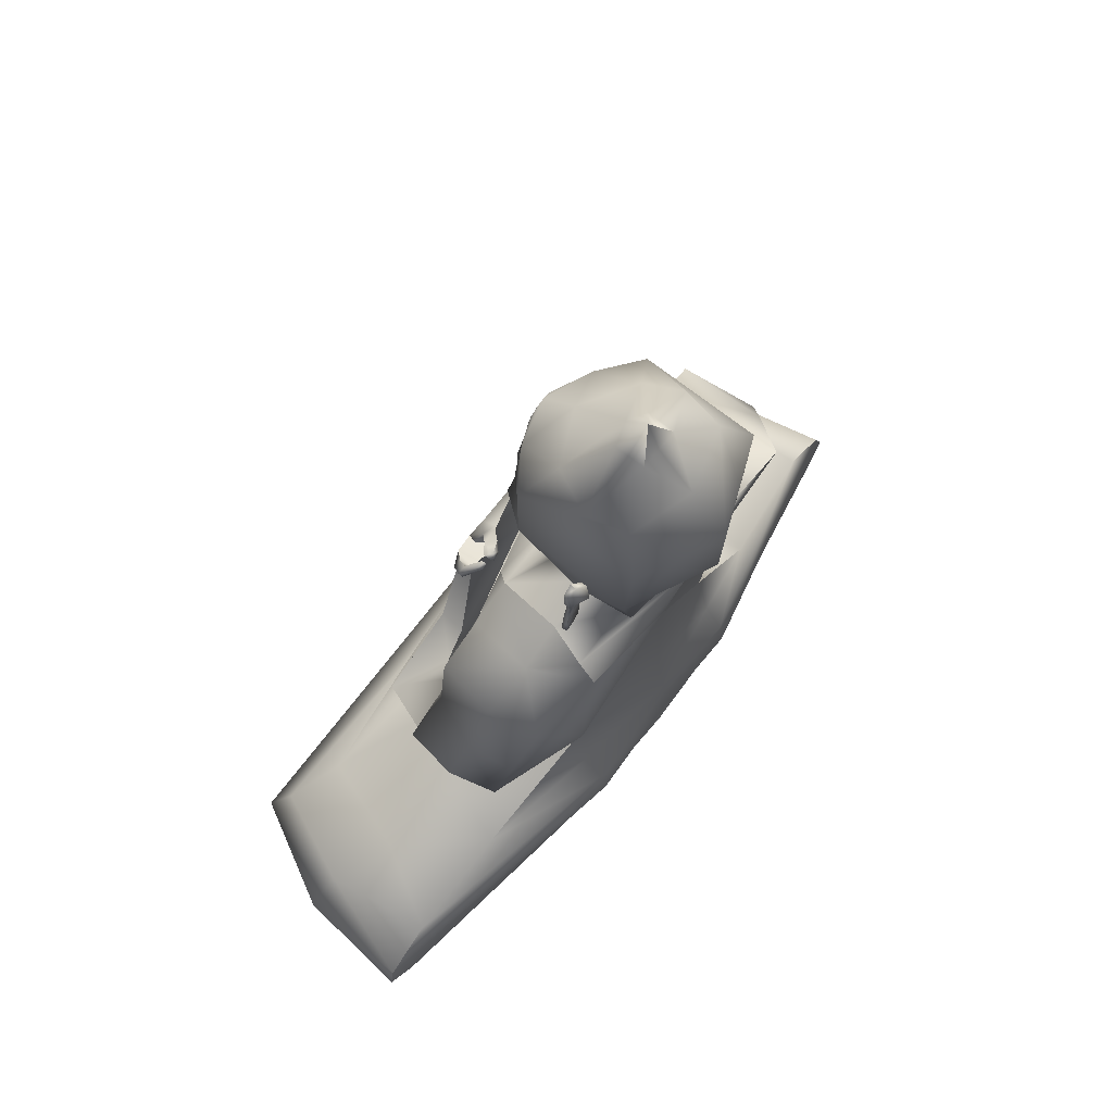
<metadata>
{"format":"obj","ext":"obj","renderer":"f3d","projection":"perspective","resolution":1024,"background":"white","views":[{"elev":73.1,"azim":127.9,"up":"+Y"}]}
</metadata>
<code>
o FinUV
v -1.315 0.3746 0.4432
v -0.6495 2.311 -0.1284
v -1.527 0.3746 -0.5
v -0.687 2.375 -0.6664
v 1.462 0.3746 0.4124
v 0.6329 2.311 -0.1284
v 1.817 0.3746 -0.5
v 0.5477 2.375 -0.6696
v -0.2479 1.038 -0.09094
v -0.4021 1.038 -0.5732
v 0.4781 1.038 -0.5759
v 0.377 1.038 -0.09094
v 0.2589 2.553 -0.2616
v -0.2338 2.553 -0.6139
v -0.1979 2.553 -0.2958
v 0.2902 2.553 -0.5998
v 0.2577 2.627 -0.2049
v -0.254 2.655 -0.6784
v -0.2021 2.628 -0.2455
v 0.3102 2.655 -0.6639
v 0.3733 3.39 -0.1602
v -0.3512 3.39 -0.7048
v -0.3491 3.39 -0.2103
v 0.3697 3.39 -0.6936
v 0.2512 3.604 -0.2622
v -0.2331 3.604 -0.6206
v -0.1902 3.604 -0.2962
v 0.2896 3.604 -0.6147
v 0.1171 3.786 -0.408
v -0.05593 3.786 -0.5359
v -0.05762 3.786 -0.4191
v 0.1139 3.786 -0.5331
v 0.02936 3.953 -0.4783
v -0.5755 1.833 -0.1005
v -0.634 1.836 -0.573
v 0.6515 1.847 -0.6982
v 0.5922 1.847 -0.04199
v -0.7441 0.7083 -0.5862
v 1.086 0.7083 -0.5195
v 0.851 0.7083 0.1036
v -0.5997 0.7083 0.06776
v -1.3 0.5688 -0.5037
v 1.581 0.5524 -0.5
v 1.224 0.501 0.301
v -0.9656 0.5688 0.2512
v -1.33 -0.04107 0.4965
v -1.527 -0.04107 -0.5
v 1.478 -0.04107 0.477
v 1.713 -0.04107 -0.5
v 1.845 0.205 -0.5
v -1.598 0.1832 -0.5
v -1.355 0.1832 0.4783
v 1.533 0.205 0.5014
v 0.4567 2.447 -0.1447
v -0.4003 2.457 -0.6654
v -0.3841 2.457 -0.1618
v 0.5377 2.454 -0.5881
v 0.3915 3.022 -0.6806
v 0.3822 3.013 -0.1675
v -0.3334 3.01 -0.2121
v -0.3489 3.022 -0.7
v 0.02155 0.5614 -0.7042
v -0.01321 -0.04107 -0.6976
v 0.03134 3.604 -0.6939
v 0.01307 1.841 -0.6396
v 0.02987 3.786 -0.5345
v 0.01676 0.7083 -0.6997
v 0.0206 2.46 -0.6928
v 0.02081 2.655 -0.7054
v 0.03795 0.3746 -0.7261
v 0.03598 0.1933 -0.6865
v 0.01946 2.553 -0.6411
v 0.02521 3.022 -0.8505
v 0.02875 3.39 -0.8592
v 0.02005 2.375 -0.7021
v 0.004509 1.038 -0.6441
v 0.009969 3.39 -0.001923
v 0.01583 3.786 -0.3753
v 0.01881 2.615 0.008319
v 0.02497 2.508 -0.2791
v 0.01013 3.541 -0.1467
v 0.03206 2.936 0.07216
v 0.001736 2.46 -0.1536
v -0.005483 1.857 0.04101
v -0.0201 2.375 0.01352
v 0.01997 1.038 0.04183
v 0.02324 3.133 0.04658
v -0.2318 3.219 -0.1016
v -0.09205 3.193 -0.02676
v 0.1303 3.198 0.001851
v 0.2695 3.22 -0.07025
v -0.09126 2.977 0.004488
v -0.2566 3.049 -0.1452
v -0.09247 3.066 -0.04281
v 0.1376 3.069 -0.02357
v 0.2915 3.054 -0.1033
v 0.1275 2.97 0.03693
v -0.1789 3.409 -0.08541
v -0.1797 3.005 -0.06853
v -0.1614 3.044 -0.05683
v -0.154 3.221 -0.0718
v 0.2125 3.001 -0.02634
v 0.2097 3.41 -0.05489
v 0.2041 3.045 -0.02691
v 0.1882 3.222 -0.04014
v 0.02867 2.879 0.0319
v -0.09558 2.885 -0.00604
v 0.14 2.887 0.01492
v -0.08107 2.853 -0.000302
v -0.05412 2.732 0.01855
v 0.08886 2.726 0.02821
v 0.1342 2.853 0.01397
v 0.1393 2.803 0.01866
v -0.07574 2.806 0.00801
v 0.02817 2.83 0.04794
v -0.04909 2.867 0.02909
v -0.01536 2.769 0.03592
v 0.0874 2.771 0.0402
v 0.09817 2.866 0.039
v 0.1017 2.797 0.02409
v -0.0452 2.798 0.01481
v 0.02652 2.8 0.04008
v -0.8485 2.063 -0.09126
v -0.9135 2.012 -0.4149
v -0.7697 1.79 -0.4725
v -0.7944 2.246 -0.1239
v -0.8158 2.238 -0.4973
v -0.5901 1.483 -0.05325
v -0.8836 1.44 -0.0164
v -1.025 1.297 -0.265
v -0.7222 1.285 -0.3455
v -0.9373 1.243 0.05916
v -0.6205 1.18 -0.03866
v -0.1722 1.485 0.08236
v -0.425 1.494 0.172
v -0.425 1.325 0.2388
v -0.2433 1.327 0.09695
v -0.6701 1.433 0.187
v -0.6801 1.289 0.187
v -0.2036 1.774 0.04568
v -0.4378 1.766 0.0988
v -0.4378 1.733 0.2205
v -0.167 1.675 0.1634
v -0.2305 2.028 0.1313
v -0.452 1.945 0.1716
v -0.452 1.916 0.2449
v -0.3473 2.011 0.1912
v -0.3446 2.027 0.1521
v 0.8357 2.201 -0.1228
v 0.8357 2.201 -0.6038
v 0.9452 1.823 -0.5519
v 0.8859 1.823 -0.1245
v 0.6995 1.012 -0.319
v 0.6861 1.199 0.01752
v 0.9614 0.8793 -0.2301
v 0.9398 1.105 0.003896
v 0.9859 1.295 -0.4757
v 1.01 1.332 -0.03503
v 0.5708 1.017 0.07798
v 0.6221 1.198 0.07798
v 0.7882 0.882 0.2269
v 0.8566 1.07 0.2269
v 0.3745 1.05 0.1202
v 0.4894 1.251 0.1056
v 0.3745 1.05 0.2315
v 0.4736 1.22 0.2284
v -0.02439 1.398 0.1697
v 0.2735 1.602 0.1962
v -0.02439 1.398 0.2651
v 0.2616 1.598 0.2632
v -0.1948 1.616 0.1733
v -0.06148 1.827 0.2134
v -0.1948 1.616 0.2688
v -5.1e-05 3.257 0.01582
v 0.1992 3.39 -0.7764
v -0.1612 3.39 -0.782
v -0.04293 3.283 0.009031
v 0.0822 3.274 0.008739
v -0.04322 3.325 0.006203
v 0.08134 3.347 0.001645
v -0.01924 3.37 0.001514
v 0.04516 3.257 0.01494
v 0.09421 3.307 0.004323
v 0.05478 3.384 -0.003206
v 0.04354 3.281 0.0191
v 0.02866 3.348 0.004168
v 0.05951 3.297 0.01397
v 0.002556 3.324 0.01315
v 0.02396 3.284 0.02092
v 0.05404 3.335 0.004706
v 0.01349 3.342 0.007676
v 0.06187 3.318 0.008592
v 0.04134 3.345 0.003223
v 0.003436 3.301 0.01842
v 0.03398 3.326 0.01047
v -0.4312 -0.04107 -0.6824
v -0.4154 0.5638 -0.7246
v 0.4946 0.7083 -0.6326
v -0.3416 -0.04107 -0.4405
v 0.5139 -0.04107 -0.675
v -0.4206 0.3746 -0.7432
v -0.4256 0.1906 -0.7108
v 0.5055 0.3746 -0.7432
v 0.3647 -0.04107 -0.4463
v 0.5119 0.1966 -0.7108
v 0.4981 0.5586 -0.7246
v -0.4118 0.7083 -0.637
v -0.1966 3.234 -0.08503
v -0.2207 3.048 -0.1082
v 0.2576 3.054 -0.06891
v 0.2294 3.235 -0.05199
v -0.2572 3.075 -0.1363
v -0.1562 3.059 -0.04194
v -0.2155 3.075 -0.08411
v 0.2971 3.077 -0.09663
v 0.198 3.056 -0.01341
v 0.2517 3.072 -0.04509
v -0.07154 3.083 -0.01238
v 0.113 3.085 0.01358
v 0.3353 3.604 -0.4367
v 0.2736 2.553 -0.4204
v 0.1157 3.786 -0.4627
v 0.3398 2.655 -0.4218
v -0.05693 3.786 -0.4669
v -0.275 2.655 -0.4734
v -0.2184 2.553 -0.4771
v -0.265 3.604 -0.4428
v 0.1599 2.701 -0.02212
v 0.1877 2.772 -0.01617
v -0.2145 2.883 -0.04766
v -0.06325 2.613 -0.0579
v -0.1202 2.704 -0.03155
v -0.1425 2.777 -0.03435
v 0.1048 2.613 -0.04167
v 0.2504 2.882 -0.007506
v 0.4812 2.464 -0.4168
v 0.8754 2.2 -0.3847
v 0.972 1.823 -0.3444
v 0.6628 2.344 -0.4114
v 1.042 1.313 -0.2668
v -0.4305 1.499 0.2602
v -0.7702 -0.04107 0.5611
v -0.2808 0.1935 0.5102
v 0.5678 0.2982 0.4091
v 1.644 0.3746 0.00084
v 1.369 0.5258 -0.1277
v 1.788 0.205 0.02644
v 1.701 -0.04107 -0.000347
v 0.4032 2.333 -0.07849
v -0.1142 1.673 0.04972
v -0.123 1.73 0.1428
v -0.1598 1.804 0.05656
v -0.09432 1.803 0.1284
v -0.1003 1.824 0.06453
v -0.04704 1.807 0.122
v 0.01065 1.771 0.112
v -0.04755 1.821 0.07679
v 0.01666 1.739 0.102
v 0.01206 1.771 0.09152
v -0.322 1.4 0.1657
v -0.1763 1.835 0.1143
v -0.1829 1.84 0.08295
v -0.005811 1.741 0.1164
v -0.1761 1.878 0.1024
v -0.000867 1.746 0.08627
v -0.117 1.863 0.1114
v -0.1168 1.865 0.08224
v -0.05645 1.863 0.1142
v -0.05514 1.865 0.08538
v -0.1696 1.477 0.1256
v -0.1627 1.6 0.07193
v -0.1002 1.649 0.1099
v -0.09798 1.619 0.06314
v -0.05283 1.689 0.05572
v -0.03061 1.669 0.1212
v -0.01858 1.639 0.07032
v -0.009789 1.724 0.07484
v 0.01019 1.706 0.1182
v 0.02334 1.687 0.08315
v 0.01878 1.715 0.09091
v -0.1862 1.731 0.09224
v 0.4896 3.066 -0.4715
v 0.401 3.022 -0.4837
v 0.4136 2.597 -0.46
v 0.4498 3.09 -0.47
v 0.4645 2.825 -0.4651
v 0.3556 2.786 -0.46
v 0.4322 2.83 -0.4535
v 0.3989 2.78 -0.46
v 0.5011 2.992 -0.4783
v 0.4437 2.885 -0.4605
v 0.453 3.055 -0.4714
v 0.4486 2.714 -0.4823
v 0.3909 2.96 -0.4792
v 0.4909 3.01 -0.4734
v 0.413 2.883 -0.46
v 0.4437 2.889 -0.4836
v 0.4434 3.036 -0.4915
v 0.3997 2.96 -0.4967
v 0.4615 3.047 -0.4876
v 0.4835 3.005 -0.4906
v 0.4174 2.889 -0.4967
v 0.4902 3.052 -0.4979
v 0.4018 3.022 -0.5094
v 0.411 2.618 -0.4823
v 0.4479 3.078 -0.4965
v 0.4486 2.57 -0.4823
v 0.4669 2.825 -0.4874
v 0.374 2.784 -0.4823
v 0.4011 2.78 -0.4823
v 0.494 2.989 -0.5101
v 0.3914 2.96 -0.5056
v 0.4418 2.819 -0.4891
v 0.4202 2.886 -0.509
v 0.4392 2.983 -0.5103
v 0.4209 2.98 -0.5401
v 0.4893 2.699 -0.4873
v 0.4892 2.699 -0.4651
v 0.4831 2.577 -0.4732
v 0.4941 2.583 -0.4651
v 0.4486 2.57 -0.4717
v 0.4503 2.582 -0.4601
v 0.4459 2.642 -0.4585
v 0.4395 2.577 -0.46
v 0.4924 2.599 -0.4871
v 0.4834 2.583 -0.4861
v -0.4449 3.066 -0.4715
v -0.3563 3.022 -0.4837
v -0.3689 2.597 -0.46
v -0.4051 3.09 -0.47
v -0.4198 2.825 -0.4651
v -0.3109 2.786 -0.46
v -0.3875 2.83 -0.4535
v -0.3542 2.78 -0.46
v -0.4564 2.992 -0.4783
v -0.3991 2.885 -0.4605
v -0.4083 3.055 -0.4714
v -0.4039 2.714 -0.4823
v -0.3462 2.96 -0.4792
v -0.4462 3.01 -0.4734
v -0.3683 2.883 -0.46
v -0.399 2.889 -0.4836
v -0.3987 3.036 -0.4915
v -0.355 2.96 -0.4967
v -0.4168 3.047 -0.4876
v -0.4388 3.005 -0.4906
v -0.3727 2.889 -0.4967
v -0.4455 3.052 -0.4979
v -0.3571 3.022 -0.5094
v -0.3664 2.618 -0.4823
v -0.4032 3.078 -0.4965
v -0.4039 2.57 -0.4823
v -0.4222 2.825 -0.4874
v -0.3293 2.784 -0.4823
v -0.3564 2.78 -0.4823
v -0.4493 2.989 -0.5101
v -0.3467 2.96 -0.5056
v -0.3971 2.819 -0.4891
v -0.3755 2.886 -0.509
v -0.3945 2.983 -0.5103
v -0.3762 2.98 -0.5401
v -0.4446 2.699 -0.4873
v -0.4445 2.699 -0.4651
v -0.4384 2.577 -0.4732
v -0.4494 2.583 -0.4651
v -0.4039 2.57 -0.4717
v -0.4056 2.582 -0.4601
v -0.4012 2.642 -0.4585
v -0.3948 2.577 -0.46
v -0.4477 2.599 -0.4871
v -0.4387 2.583 -0.4861
v 0.2037 1.634 0.2718
v 0.1695 1.634 0.1623
v 0.1844 1.734 0.2084
v 0.2351 1.652 0.1568
v 0.2921 1.663 0.2613
v 0.3138 1.663 0.1666
v 0.331 1.695 0.223
v 0.3339 1.699 0.1431
v 0.3195 1.756 0.1066
v 0.3465 1.725 0.1805
v 0.2916 1.775 0.1032
v 0.3199 1.77 0.1211
v 0.2856 1.749 0.1067
v 0.2922 1.771 0.1274
v 0.3617 1.642 0.2069
v 0.3641 1.661 0.2293
v 0.3826 1.683 0.1674
v 0.385 1.703 0.1887
v 0.1099 1.695 0.1919
v 0.1672 1.711 0.1491
v 0.1398 1.751 0.1761
v 0.2213 1.769 0.1697
v 0.2103 1.747 0.1022
v 0.1859 1.797 0.1261
v 0.2687 1.778 0.1366
v 0.2588 1.768 0.08757
v 0.245 1.806 0.1013
v 0.27 1.79 0.1048
v 0.2143 1.64 0.2342
v 0.1238 1.672 0.2586
v -0.01592 1.404 0.265
v -0.02264 1.396 0.265
f 4 35 127
f 35 75 65
f 238 157 151
f 37 6 84
f 202 47 51
f 16 236 57
f 40 86 41
f 11 40 39
f 38 10 207
f 41 10 38
f 226 14 55
f 54 80 83
f 13 223 17
f 57 75 68
f 16 69 20
f 14 225 18
f 15 80 19
f 22 23 26
f 61 60 22
f 99 93 60
f 58 73 175
f 27 78 31
f 23 98 27
f 24 175 28
f 29 222 33
f 64 32 28
f 220 29 25
f 227 30 26
f 30 224 33
f 31 78 33
f 32 66 33
f 12 84 86
f 11 36 153
f 10 65 76
f 34 10 9
f 45 38 42
f 38 197 42
f 43 39 246
f 44 41 45
f 5 44 244
f 43 245 7
f 42 201 3
f 1 42 3
f 47 199 46
f 52 47 46
f 50 248 49
f 243 48 53
f 244 53 5
f 7 247 50
f 1 51 52
f 3 202 51
f 16 68 72
f 6 54 249
f 56 4 2
f 57 239 8
f 20 69 58
f 19 231 232
f 225 61 18
f 17 223 59
f 48 204 248
f 33 66 30
f 74 73 176
f 65 75 8
f 62 198 206
f 71 203 205
f 69 14 18
f 64 30 66
f 65 11 76
f 71 200 63
f 70 206 203
f 67 11 198
f 75 55 68
f 68 14 72
f 73 69 61
f 64 74 26
f 204 48 242
f 81 103 25
f 79 80 234
f 82 106 108
f 33 78 29
f 78 25 29
f 56 80 15
f 80 54 13
f 86 84 9
f 41 86 9
f 84 2 34
f 85 56 2
f 83 80 56
f 86 40 12
f 84 6 249
f 2 84 85
f 111 234 228
f 88 98 23
f 59 91 215
f 209 212 93
f 96 102 59
f 97 95 219
f 82 218 92
f 90 182 87
f 95 90 219
f 89 94 218
f 88 60 212
f 215 210 96
f 23 60 88
f 21 91 59
f 27 98 81
f 100 92 94
f 98 101 179
f 99 60 230
f 213 89 101
f 102 95 97
f 25 103 21
f 102 235 59
f 104 216 95
f 103 105 211
f 92 107 82
f 108 229 235
f 108 102 97
f 110 233 232
f 109 107 233
f 113 228 229
f 108 106 112
f 109 106 107
f 79 111 110
f 111 117 110
f 113 119 120
f 112 106 119
f 110 121 114
f 113 118 111
f 106 116 115
f 109 114 116
f 116 122 115
f 115 122 119
f 119 122 120
f 116 121 122
f 117 122 121
f 118 122 117
f 120 122 118
f 34 129 128
f 116 106 109
f 119 106 115
f 2 127 126
f 35 34 125
f 34 126 123
f 126 124 123
f 35 124 127
f 126 34 2
f 131 132 130
f 125 130 124
f 125 128 131
f 124 129 123
f 130 132 129
f 131 128 133
f 132 133 139
f 128 135 134
f 129 139 138
f 128 137 133
f 138 128 129
f 138 136 135
f 133 136 139
f 137 134 270
f 136 260 241
f 135 142 141
f 135 271 134
f 142 147 146
f 141 146 145
f 140 148 144
f 261 143 251
f 144 148 147
f 147 142 144
f 148 141 145
f 145 147 148
f 151 237 238
f 37 149 6
f 239 150 8
f 36 150 151
f 155 159 153
f 37 12 154
f 36 157 153
f 152 154 158
f 12 153 154
f 160 166 162
f 158 154 156
f 157 240 155
f 153 157 155
f 154 159 160
f 154 162 156
f 156 161 155
f 165 403 167
f 161 166 165
f 159 165 163
f 159 164 160
f 374 401 372
f 164 167 168
f 166 168 170
f 166 170 402
f 172 171 173
f 169 401 173
f 169 171 167
f 168 167 373
f 108 97 82
f 82 107 106
f 180 103 184
f 174 89 87
f 89 177 179
f 87 182 174
f 184 103 77
f 103 183 105
f 183 103 180
f 179 181 98
f 181 77 98
f 179 101 89
f 105 178 90
f 178 185 182
f 180 193 190
f 181 188 191
f 180 192 183
f 179 194 188
f 182 189 174
f 184 186 193
f 77 191 186
f 183 187 178
f 174 194 177
f 191 188 195
f 192 190 195
f 188 194 195
f 189 185 195
f 193 186 195
f 186 191 195
f 187 192 195
f 194 189 195
f 185 187 195
f 190 193 195
f 205 7 50
f 205 49 200
f 198 11 39
f 202 63 196
f 201 62 70
f 199 196 63
f 207 76 67
f 200 204 63
f 206 198 39
f 203 43 7
f 197 67 62
f 204 199 63
f 201 71 202
f 214 101 208
f 98 208 101
f 209 99 100
f 91 103 211
f 102 210 104
f 217 104 210
f 214 88 212
f 212 60 93
f 214 100 213
f 94 213 100
f 217 91 211
f 216 90 95
f 215 96 59
f 217 105 216
f 218 82 87
f 92 218 94
f 219 90 87
f 219 82 97
f 87 89 218
f 87 82 219
f 33 222 32
f 220 21 28
f 220 32 222
f 54 221 13
f 223 58 59
f 223 16 20
f 21 59 24
f 227 23 27
f 60 225 19
f 227 31 224
f 225 15 19
f 33 224 31
f 116 114 121
f 119 113 112
f 99 107 92
f 233 114 109
f 231 80 79
f 231 110 232
f 229 112 113
f 234 80 17
f 232 233 19
f 229 228 17
f 228 234 17
f 233 230 19
f 230 60 19
f 230 107 99
f 235 229 17
f 59 235 17
f 235 102 108
f 237 152 238
f 240 156 155
f 239 54 6
f 240 152 158
f 236 221 54
f 239 149 237
f 241 260 270
f 241 135 136
f 244 45 1
f 242 52 46
f 243 1 52
f 247 5 53
f 248 53 48
f 248 200 49
f 245 44 5
f 246 40 44
f 44 245 246
f 246 39 40
f 39 43 206
f 249 85 84
f 249 83 85
f 75 57 8
f 65 10 35
f 8 36 65
f 9 84 34
f 261 253 266
f 144 261 264
f 272 274 250
f 144 262 140
f 143 281 251
f 252 267 254
f 253 257 255
f 254 269 257
f 252 253 251
f 263 265 258
f 265 259 258
f 253 268 266
f 258 259 256
f 271 141 140
f 256 263 258
f 261 262 264
f 261 267 262
f 269 266 268
f 259 268 256
f 140 262 252
f 255 256 268
f 257 259 265
f 255 265 263
f 271 272 143
f 270 260 137
f 270 271 143
f 260 136 137
f 143 241 270
f 271 250 273
f 271 270 134
f 281 250 140
f 275 277 274
f 273 274 276
f 272 276 275
f 277 278 280
f 274 279 276
f 275 279 278
f 279 277 280
f 278 279 280
f 281 272 250
f 281 252 251
f 272 281 143
f 281 140 252
f 229 108 112
f 233 107 230
f 81 98 77
f 103 81 77
f 28 21 24
f 26 23 227
f 25 21 220
f 26 176 22
f 28 74 64
f 28 175 74
f 176 61 22
f 176 26 74
f 175 24 58
f 24 59 58
f 22 60 23
f 175 73 74
f 176 73 61
f 58 69 73
f 61 69 18
f 19 80 231
f 17 80 13
f 290 295 291
f 287 291 296
f 322 318 323
f 293 317 325
f 312 304 316
f 289 288 287
f 292 282 285
f 292 283 294
f 291 287 288
f 296 297 302
f 293 307 305
f 294 298 292
f 282 295 290
f 292 298 300
f 297 301 315
f 299 302 315
f 291 301 297
f 294 302 299
f 295 300 301
f 283 306 304
f 296 294 287
f 318 308 286
f 290 308 311
f 282 306 285
f 290 303 282
f 294 309 287
f 284 322 323
f 289 309 310
f 283 312 294
f 318 325 317
f 289 305 284
f 318 288 323
f 308 317 293
f 305 310 293
f 310 313 293
f 308 293 313
f 311 308 313
f 310 309 313
f 309 314 313
f 314 309 312
f 314 312 316
f 315 298 299
f 315 302 297
f 315 301 300
f 315 300 298
f 304 306 316
f 306 303 316
f 303 311 316
f 313 316 311
f 313 314 316
f 319 307 326
f 284 305 307
f 325 307 293
f 321 322 324
f 319 322 321
f 326 320 319
f 318 322 320
f 323 289 284
f 336 335 331
f 332 341 336
f 367 368 363
f 338 370 362
f 357 361 349
f 334 332 333
f 327 337 330
f 328 337 339
f 336 333 332
f 341 342 336
f 338 350 352
f 343 339 337
f 327 335 340
f 337 345 343
f 342 360 346
f 344 360 347
f 336 346 340
f 339 347 341
f 340 345 337
f 328 351 330
f 341 332 339
f 353 363 331
f 335 353 331
f 351 327 330
f 348 335 327
f 354 339 332
f 329 367 369
f 334 354 332
f 357 328 339
f 370 363 362
f 350 334 329
f 333 363 368
f 353 338 362
f 350 338 355
f 355 338 358
f 353 358 338
f 356 358 353
f 355 358 354
f 354 358 359
f 359 357 354
f 359 361 357
f 360 344 343
f 360 342 347
f 360 345 346
f 360 343 345
f 349 361 351
f 351 361 348
f 348 361 356
f 358 356 361
f 358 361 359
f 364 352 366
f 352 329 369
f 352 370 338
f 366 369 367
f 367 364 366
f 365 371 364
f 363 365 367
f 368 334 333
f 168 373 375
f 168 377 386
f 391 393 374
f 373 400 375
f 376 387 378
f 377 381 379
f 378 389 381
f 376 377 375
f 384 385 382
f 385 383 382
f 377 388 386
f 382 383 380
f 380 384 382
f 386 170 168
f 389 386 388
f 383 388 380
f 372 170 376
f 379 380 388
f 381 383 385
f 379 385 384
f 390 391 373
f 390 374 392
f 400 374 372
f 394 396 393
f 392 393 395
f 391 395 394
f 396 397 399
f 393 398 395
f 394 398 397
f 398 396 399
f 397 398 399
f 400 391 374
f 400 376 375
f 391 400 373
f 400 372 376
f 401 402 372
f 401 390 172
f 390 171 172
f 403 402 169
f 372 402 170
f 373 167 390
f 173 401 172
f 144 142 143
f 35 4 75
f 238 240 157
f 202 196 47
f 16 221 236
f 11 12 40
f 41 9 10
f 55 56 226
f 56 15 226
f 13 221 223
f 16 72 69
f 14 226 225
f 99 209 93
f 27 81 78
f 64 66 32
f 220 222 29
f 227 224 30
f 12 37 84
f 34 35 10
f 45 41 38
f 38 207 197
f 44 40 41
f 43 246 245
f 42 197 201
f 1 45 42
f 47 196 199
f 52 51 47
f 50 247 248
f 243 242 48
f 244 243 53
f 7 245 247
f 1 3 51
f 3 201 202
f 16 57 68
f 56 55 4
f 57 236 239
f 225 60 61
f 62 67 198
f 71 70 203
f 69 72 14
f 64 26 30
f 65 36 11
f 71 205 200
f 70 62 206
f 67 76 11
f 75 4 55
f 68 55 14
f 242 46 199
f 199 204 242
f 78 81 25
f 85 83 56
f 111 79 234
f 88 208 98
f 209 214 212
f 96 210 102
f 90 178 182
f 215 217 210
f 100 99 92
f 213 94 89
f 102 104 95
f 110 114 233
f 113 111 228
f 111 118 117
f 110 117 121
f 113 120 118
f 34 123 129
f 2 4 127
f 126 127 124
f 35 125 124
f 131 133 132
f 125 131 130
f 125 34 128
f 124 130 129
f 128 138 135
f 129 132 139
f 128 134 137
f 138 139 136
f 133 137 136
f 135 241 142
f 135 141 271
f 141 142 146
f 140 141 148
f 145 146 147
f 151 150 237
f 37 152 149
f 239 237 150
f 36 8 150
f 155 161 159
f 36 151 157
f 152 37 154
f 12 11 153
f 160 164 166
f 154 153 159
f 154 160 162
f 156 162 161
f 167 163 165
f 403 169 167
f 161 162 166
f 159 161 165
f 159 163 164
f 164 163 167
f 166 164 168
f 403 165 402
f 165 166 402
f 169 173 171
f 174 177 89
f 105 183 178
f 178 187 185
f 180 184 193
f 181 179 188
f 180 190 192
f 179 177 194
f 182 185 189
f 184 77 186
f 77 181 191
f 183 192 187
f 174 189 194
f 205 203 7
f 205 50 49
f 202 71 63
f 201 197 62
f 207 10 76
f 203 206 43
f 197 207 67
f 201 70 71
f 214 213 101
f 91 21 103
f 217 216 104
f 214 208 88
f 214 209 100
f 217 215 91
f 216 105 90
f 217 211 105
f 220 28 32
f 223 20 58
f 223 221 16
f 227 27 31
f 225 226 15
f 231 79 110
f 237 149 152
f 240 158 156
f 239 236 54
f 240 238 152
f 239 6 149
f 244 44 45
f 242 243 52
f 243 244 1
f 247 245 5
f 248 247 53
f 248 204 200
f 249 54 83
f 261 251 253
f 144 143 261
f 272 275 274
f 144 264 262
f 252 262 267
f 253 254 257
f 254 267 269
f 252 254 253
f 253 255 268
f 261 266 267
f 269 267 266
f 259 269 268
f 255 263 256
f 257 269 259
f 255 257 265
f 271 273 272
f 143 142 241
f 271 140 250
f 275 278 277
f 273 250 274
f 272 273 276
f 274 277 279
f 275 276 279
f 291 288 286
f 286 290 291
f 292 295 282
f 292 285 283
f 296 291 297
f 294 299 298
f 291 295 301
f 294 296 302
f 295 292 300
f 283 285 306
f 318 317 308
f 290 286 308
f 282 303 306
f 290 311 303
f 294 312 309
f 284 324 322
f 289 287 309
f 283 304 312
f 318 320 325
f 289 310 305
f 318 286 288
f 319 321 307
f 307 321 324
f 324 284 307
f 325 326 307
f 319 320 322
f 326 325 320
f 323 288 289
f 331 333 336
f 336 340 335
f 327 340 337
f 328 330 337
f 341 347 342
f 343 344 339
f 336 342 346
f 339 344 347
f 340 346 345
f 328 349 351
f 353 362 363
f 335 356 353
f 351 348 327
f 348 356 335
f 354 357 339
f 329 368 367
f 334 355 354
f 357 349 328
f 370 365 363
f 350 355 334
f 333 331 363
f 364 371 352
f 369 366 352
f 352 350 329
f 352 371 370
f 367 365 364
f 365 370 371
f 368 329 334
f 168 375 377
f 391 394 393
f 376 170 387
f 377 378 381
f 378 387 389
f 376 378 377
f 377 379 388
f 386 387 170
f 389 387 386
f 383 389 388
f 379 384 380
f 381 389 383
f 379 381 385
f 390 392 391
f 390 401 374
f 394 397 396
f 392 374 393
f 391 392 395
f 393 396 398
f 394 395 398
f 401 169 402
f 390 167 171

</code>
